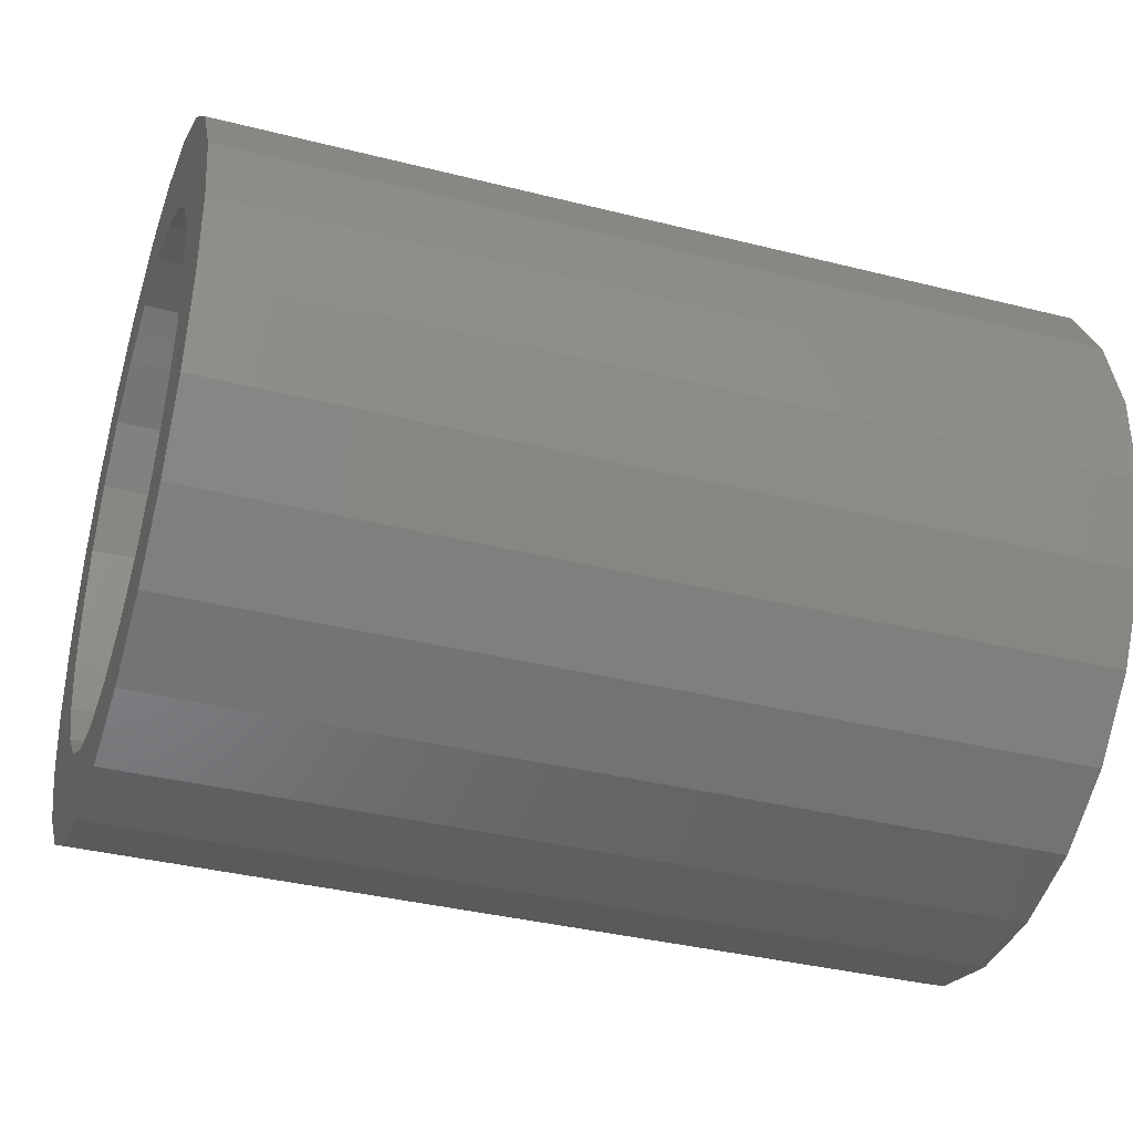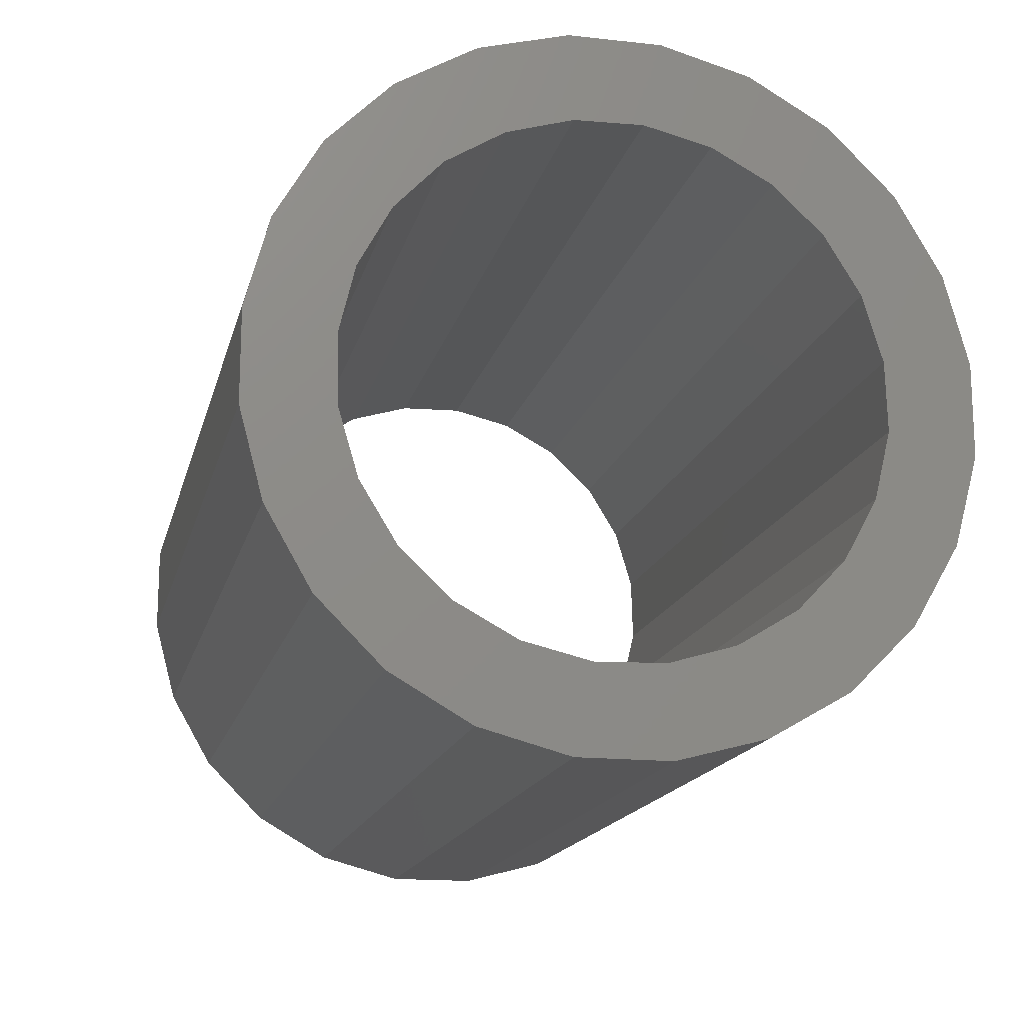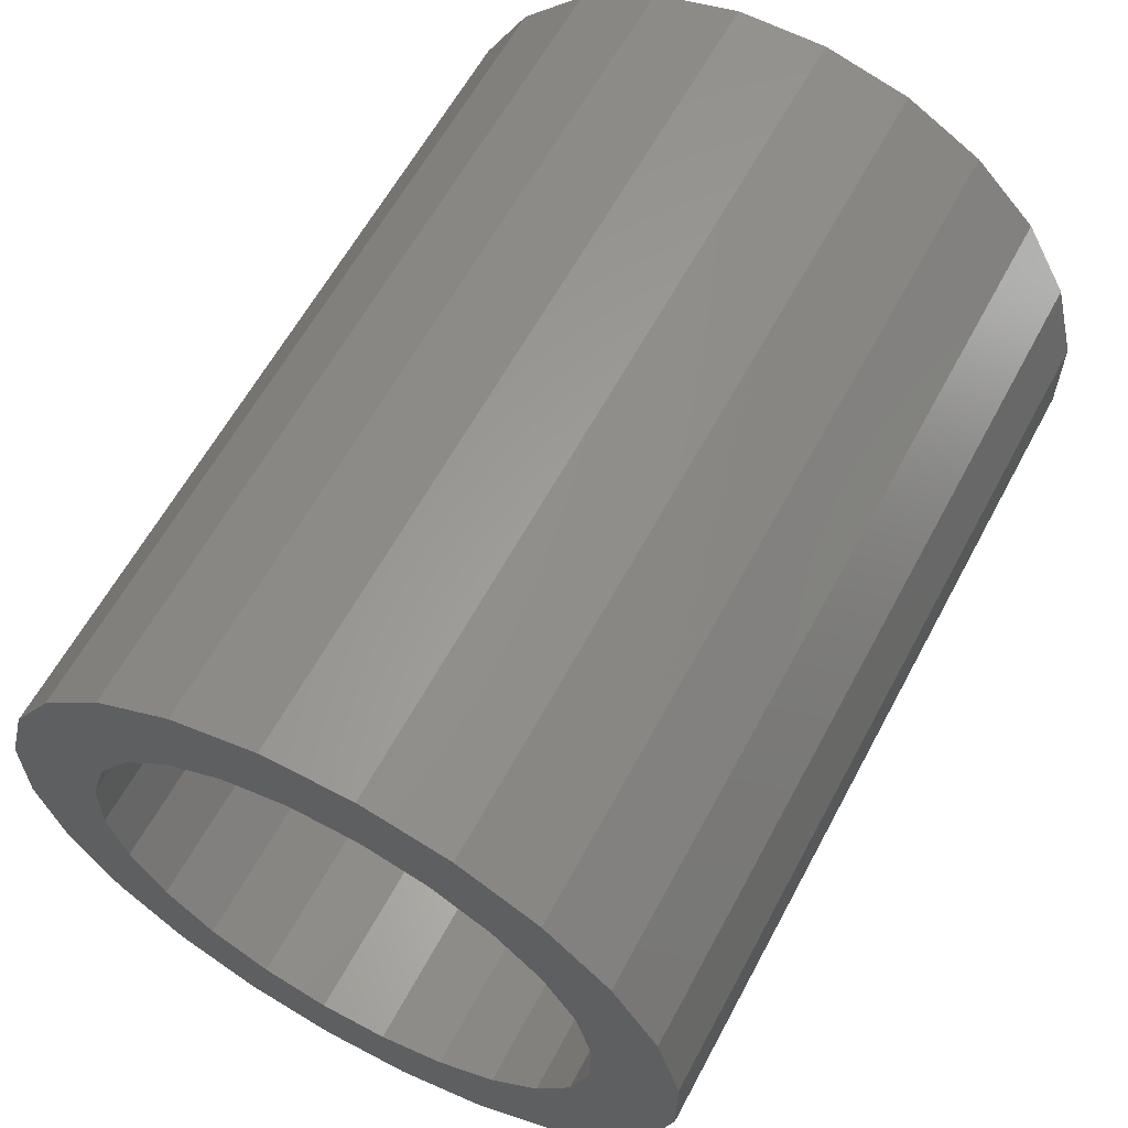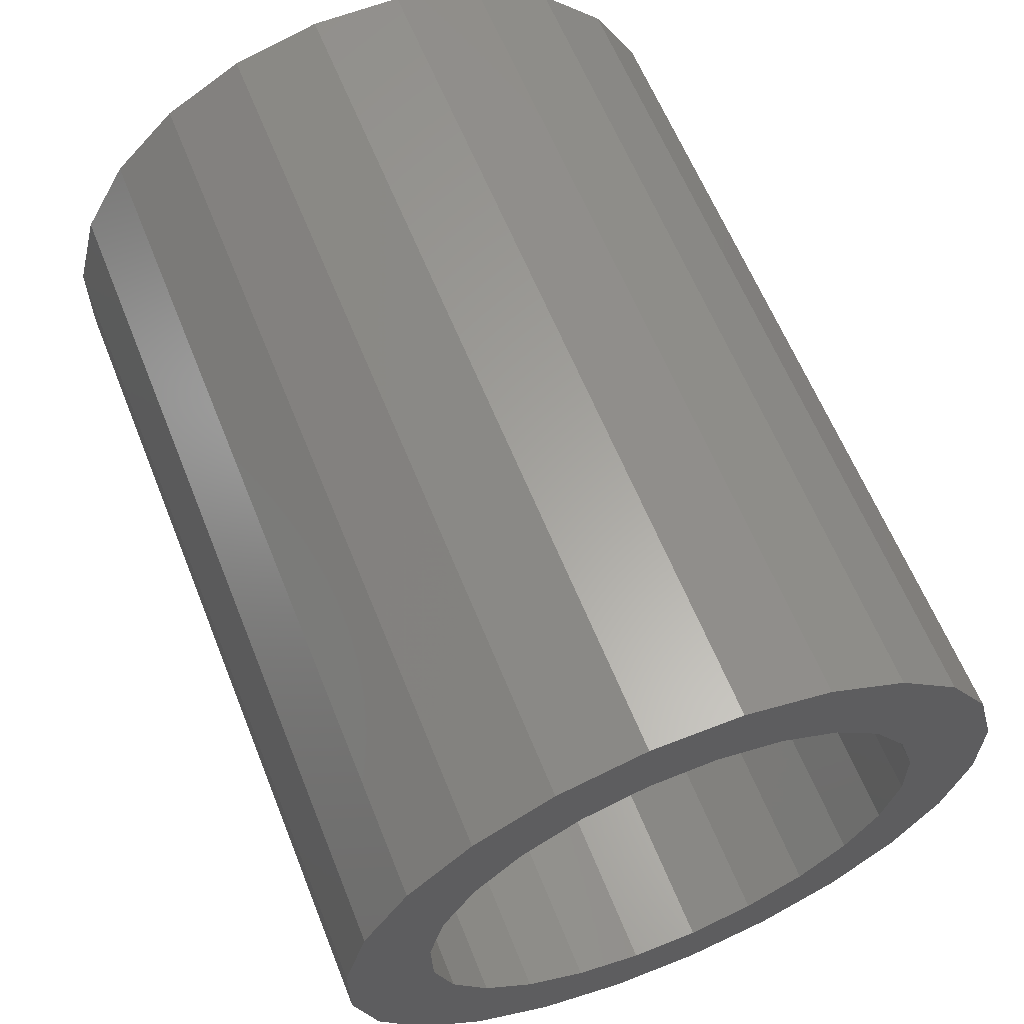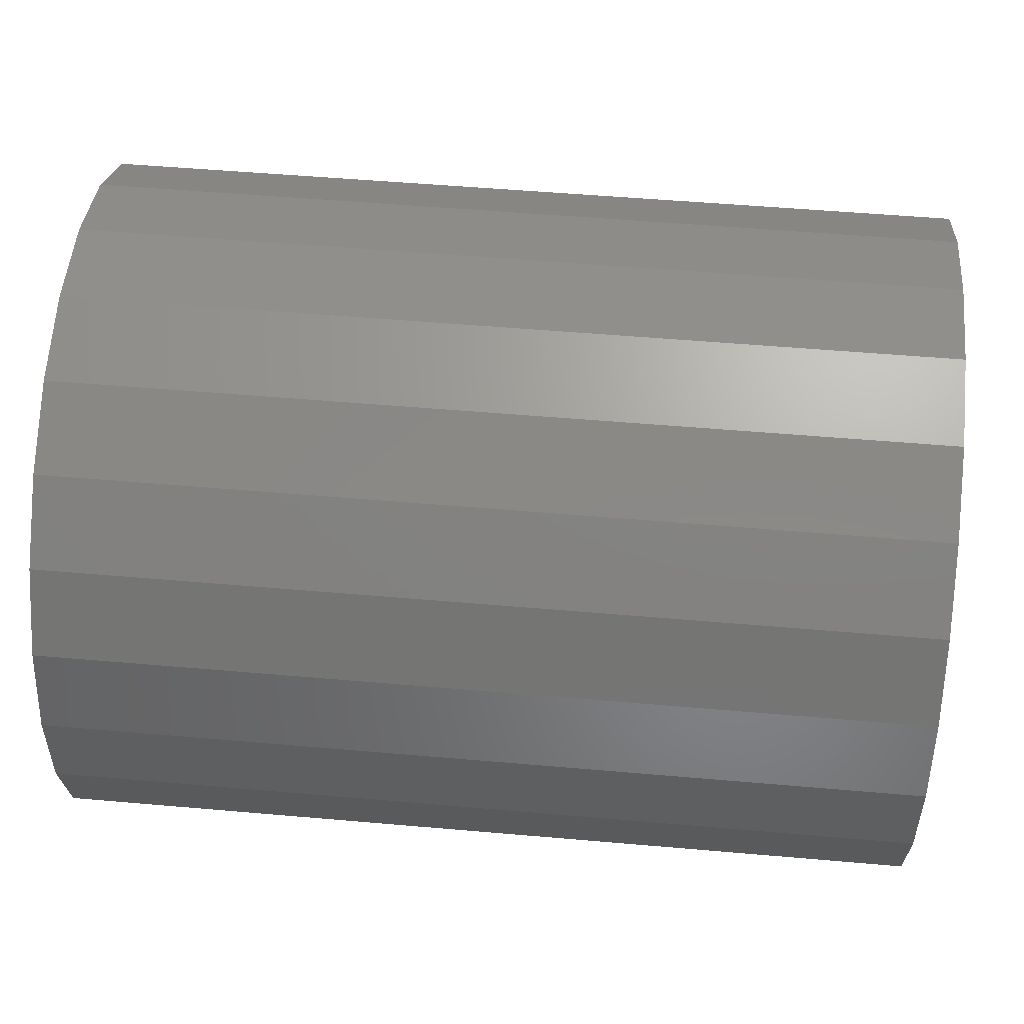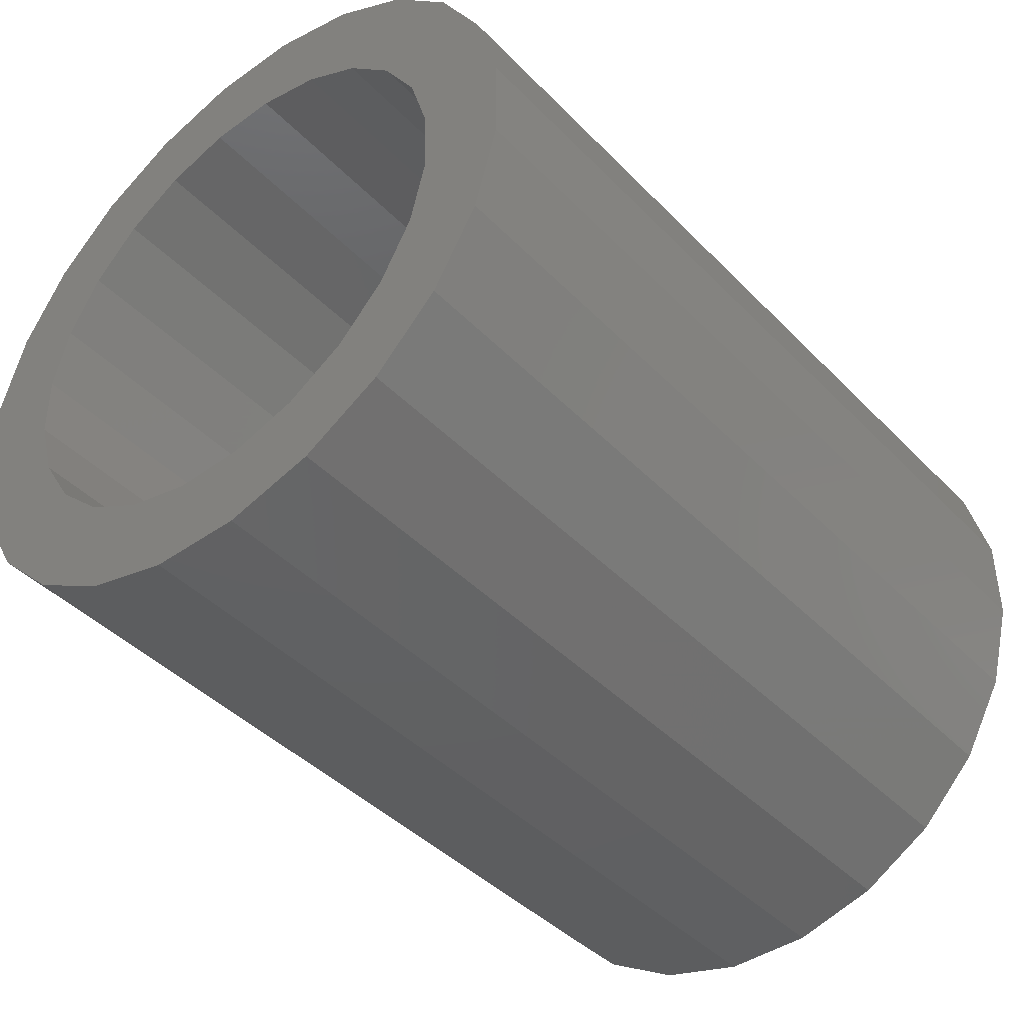
<metadata>
{"format":"stl","ext":"stl","renderer":"f3d","projection":"perspective","resolution":1024,"background":"white","views":[{"elev":-36.9,"azim":161.9,"up":"+Z"},{"elev":-16.0,"azim":77.0,"up":"+Z"},{"elev":61.2,"azim":-61.9,"up":"+Y"},{"elev":61.8,"azim":68.2,"up":"+Y"},{"elev":52.1,"azim":-174.6,"up":"+Y"},{"elev":-42.7,"azim":129.9,"up":"+Z"}]}
</metadata>
<code>
# stl→obj: 96 verts, 192 faces
v 0 -2.435 3.173
v 0 -2.984 0.3102
v 0 -3.173 2.435
v 0 -2.802 1.072
v 0 -2.429 1.761
v 0 -1.531 3.696
v 0 -1.891 2.329
v 0 -1.223 2.739
v 0 -0.5221 3.966
v 0 -0.4727 2.963
v 0 0.5221 3.966
v 0 0.3102 2.984
v 0 1.072 2.802
v 0 1.531 3.696
v 0 1.761 2.429
v 0 2.435 3.173
v 0 2.329 1.891
v 0 2.739 1.223
v 0 3.173 2.435
v 0 2.963 0.4727
v 0 2.984 -0.3102
v 0 3.173 -2.435
v 0 3.696 -1.531
v 0 3.696 1.531
v 0 3.966 -0.5221
v 0 3.966 0.5221
v 0 -3.966 0.5221
v 0 -3.696 -1.531
v 0 -3.966 -0.5221
v 0 -3.696 1.531
v 0 -3.173 -2.435
v 0 -2.963 -0.4727
v 0 -2.435 -3.173
v 0 -2.739 -1.223
v 0 -2.329 -1.891
v 0 -1.531 -3.696
v 0 -1.761 -2.429
v 0 -1.072 -2.802
v 0 -0.5221 -3.966
v 0 -0.3102 -2.984
v 0 0.5221 -3.966
v 0 0.4727 -2.963
v 0 1.223 -2.739
v 0 1.531 -3.696
v 0 1.891 -2.329
v 0 2.435 -3.173
v 0 2.429 -1.761
v 0 2.802 -1.072
v 10 -3.696 -1.531
v 10 -3.966 0.5221
v 10 -3.966 -0.5221
v 10 -3.696 1.531
v 10 -3.173 -2.435
v 10 -3.173 2.435
v 10 -2.963 -0.4727
v 10 -2.435 -3.173
v 10 -2.984 0.3102
v 10 -2.739 -1.223
v 10 -2.329 -1.891
v 10 -1.531 -3.696
v 10 -1.761 -2.429
v 10 -1.072 -2.802
v 10 -0.5221 -3.966
v 10 -0.3102 -2.984
v 10 0.5221 -3.966
v 10 0.4727 -2.963
v 10 1.223 -2.739
v 10 1.531 -3.696
v 10 1.891 -2.329
v 10 2.435 -3.173
v 10 2.429 -1.761
v 10 2.802 -1.072
v 10 3.173 -2.435
v 10 2.984 -0.3102
v 10 -2.435 3.173
v 10 -2.802 1.072
v 10 -2.429 1.761
v 10 -1.531 3.696
v 10 -1.891 2.329
v 10 -1.223 2.739
v 10 -0.5221 3.966
v 10 -0.4727 2.963
v 10 0.5221 3.966
v 10 0.3102 2.984
v 10 1.072 2.802
v 10 1.531 3.696
v 10 1.761 2.429
v 10 2.435 3.173
v 10 2.329 1.891
v 10 2.739 1.223
v 10 3.173 2.435
v 10 2.963 0.4727
v 10 3.696 -1.531
v 10 3.696 1.531
v 10 3.966 -0.5221
v 10 3.966 0.5221
f 1 2 3
f 2 1 4
f 4 1 5
f 5 1 6
f 5 6 7
f 7 6 8
f 8 6 9
f 8 9 10
f 10 9 11
f 10 11 12
f 12 11 13
f 13 11 14
f 13 14 15
f 15 14 16
f 15 16 17
f 17 16 18
f 18 16 19
f 18 19 20
f 20 19 21
f 21 19 22
f 22 19 23
f 23 19 24
f 23 24 25
f 25 24 26
f 27 28 29
f 28 27 30
f 28 30 31
f 31 30 3
f 31 3 32
f 31 32 33
f 32 3 2
f 33 32 34
f 33 34 35
f 33 35 36
f 36 35 37
f 36 37 38
f 36 38 39
f 39 38 40
f 39 40 41
f 41 40 42
f 41 42 43
f 41 43 44
f 44 43 45
f 44 45 46
f 46 45 47
f 46 47 48
f 46 48 22
f 22 48 21
f 49 50 51
f 50 49 52
f 52 49 53
f 52 53 54
f 54 53 55
f 55 53 56
f 54 55 57
f 55 56 58
f 58 56 59
f 59 56 60
f 59 60 61
f 61 60 62
f 62 60 63
f 62 63 64
f 64 63 65
f 64 65 66
f 66 65 67
f 67 65 68
f 67 68 69
f 69 68 70
f 69 70 71
f 71 70 72
f 72 70 73
f 72 73 74
f 57 75 54
f 75 57 76
f 75 76 77
f 75 77 78
f 78 77 79
f 78 79 80
f 78 80 81
f 81 80 82
f 81 82 83
f 83 82 84
f 83 84 85
f 83 85 86
f 86 85 87
f 86 87 88
f 88 87 89
f 88 89 90
f 88 90 91
f 91 90 92
f 91 92 74
f 91 74 73
f 91 73 93
f 91 93 94
f 94 93 95
f 94 95 96
f 49 31 53
f 31 49 28
f 51 28 49
f 28 51 29
f 50 29 51
f 29 50 27
f 52 27 50
f 27 52 30
f 54 30 52
f 30 54 3
f 54 1 3
f 1 54 75
f 75 6 1
f 6 75 78
f 78 9 6
f 9 78 81
f 81 11 9
f 11 81 83
f 83 14 11
f 14 83 86
f 86 16 14
f 16 86 88
f 16 91 19
f 91 16 88
f 19 94 24
f 94 19 91
f 24 96 26
f 96 24 94
f 26 95 25
f 95 26 96
f 25 93 23
f 93 25 95
f 23 73 22
f 73 23 93
f 73 46 22
f 46 73 70
f 70 44 46
f 44 70 68
f 68 41 44
f 41 68 65
f 65 39 41
f 39 65 63
f 63 36 39
f 36 63 60
f 60 33 36
f 33 60 56
f 53 33 56
f 33 53 31
f 85 12 13
f 12 85 84
f 84 10 12
f 10 84 82
f 82 8 10
f 8 82 80
f 80 7 8
f 7 80 79
f 7 77 5
f 77 7 79
f 5 76 4
f 76 5 77
f 4 57 2
f 57 4 76
f 2 55 32
f 55 2 57
f 32 58 34
f 58 32 55
f 34 59 35
f 59 34 58
f 59 37 35
f 37 59 61
f 61 38 37
f 38 61 62
f 62 40 38
f 40 62 64
f 64 42 40
f 42 64 66
f 66 43 42
f 43 66 67
f 67 45 43
f 45 67 69
f 71 45 69
f 45 71 47
f 72 47 71
f 47 72 48
f 74 48 72
f 48 74 21
f 92 21 74
f 21 92 20
f 90 20 92
f 20 90 18
f 89 18 90
f 18 89 17
f 89 15 17
f 15 89 87
f 87 13 15
f 13 87 85

</code>
